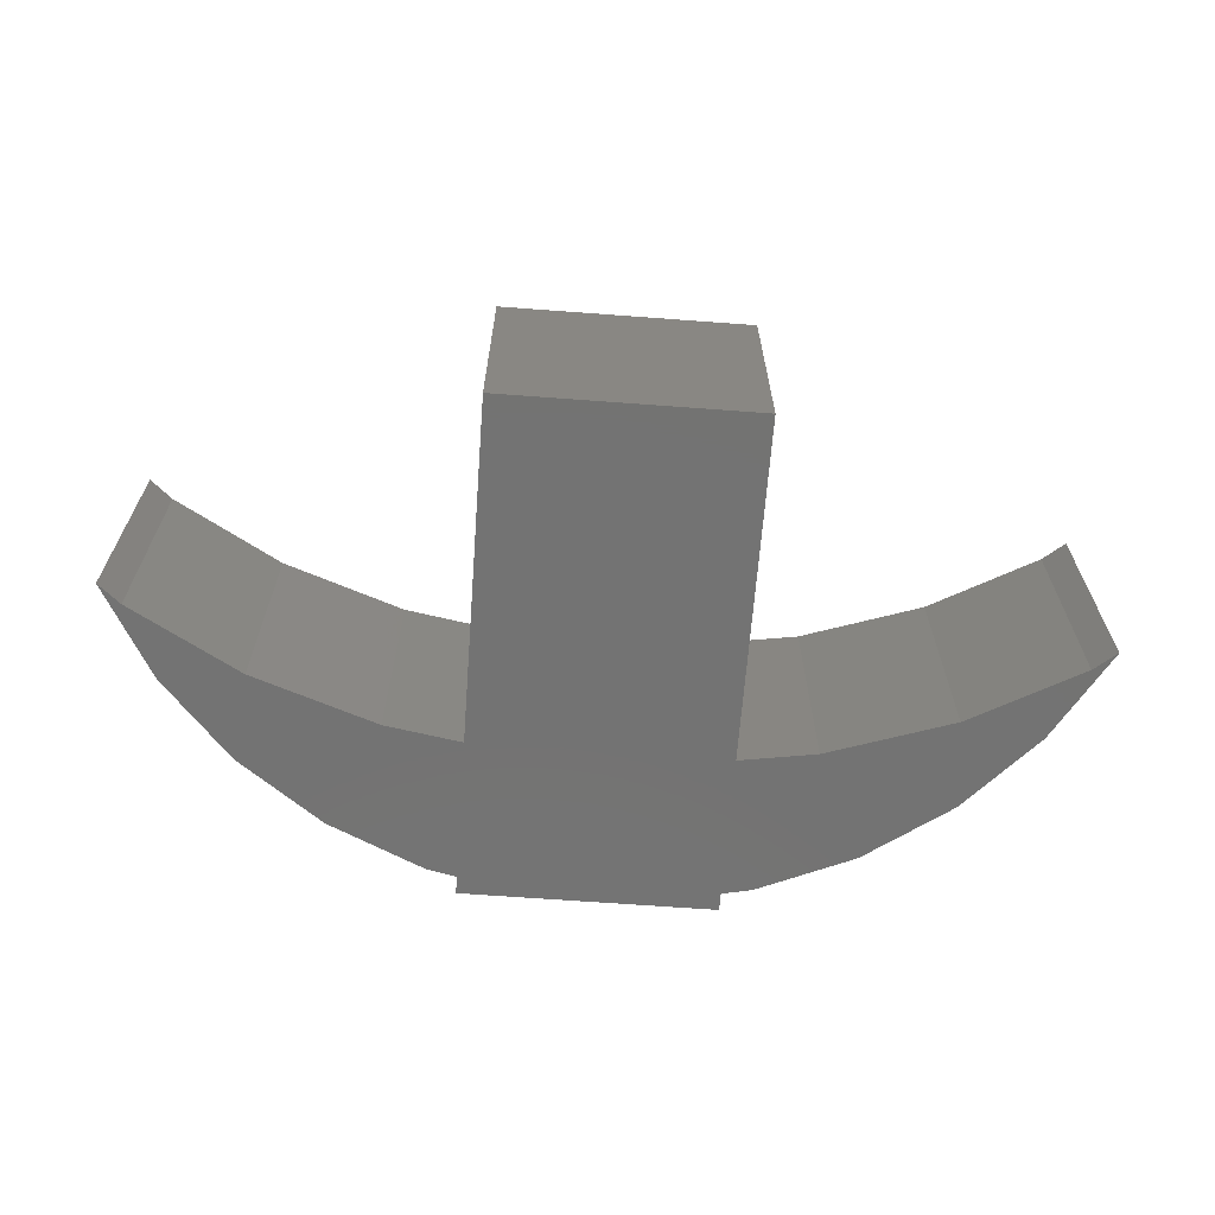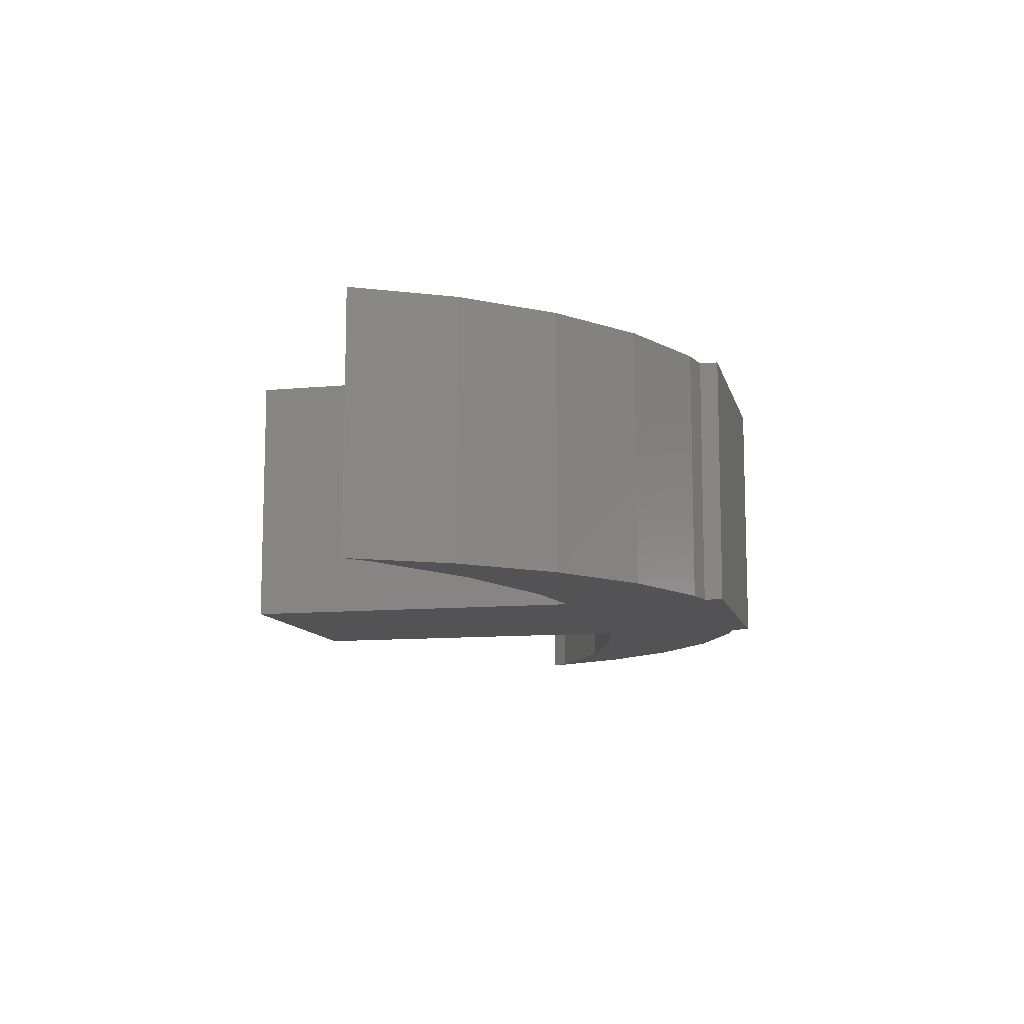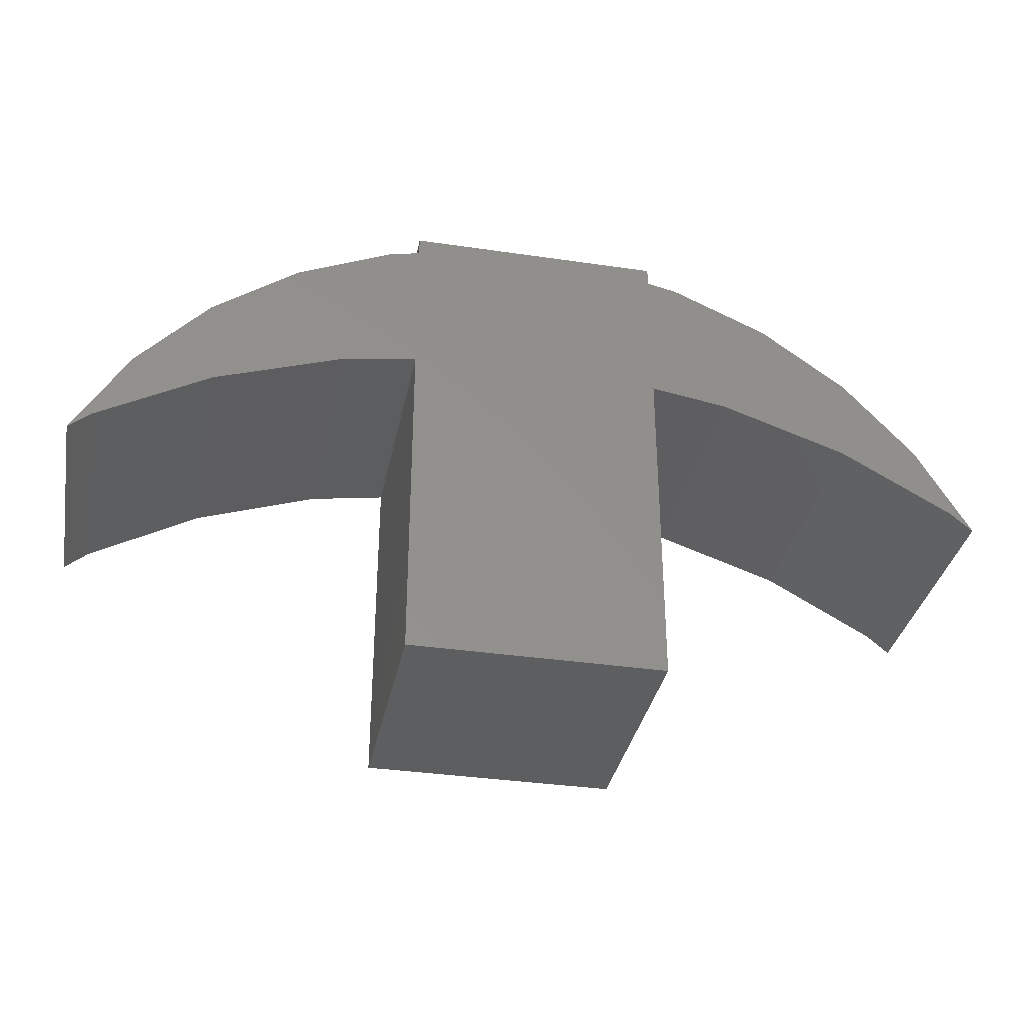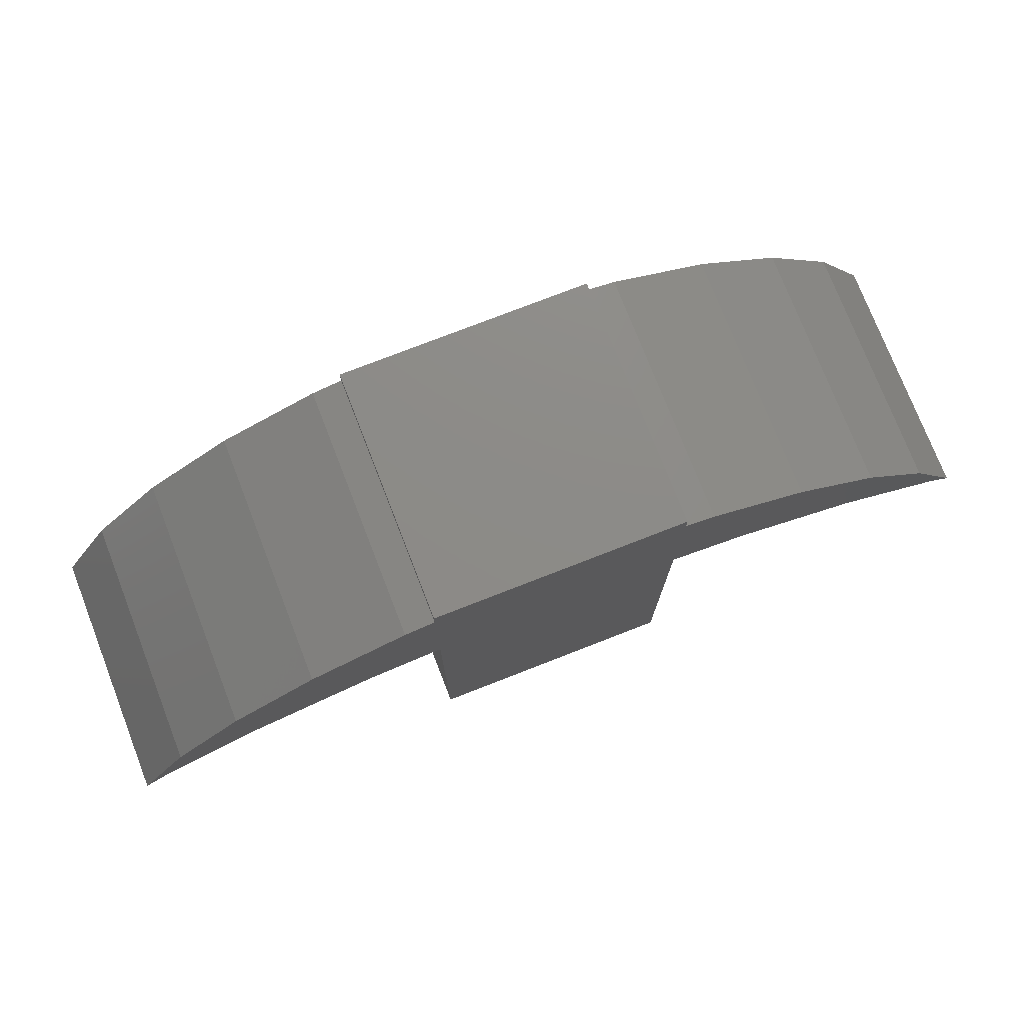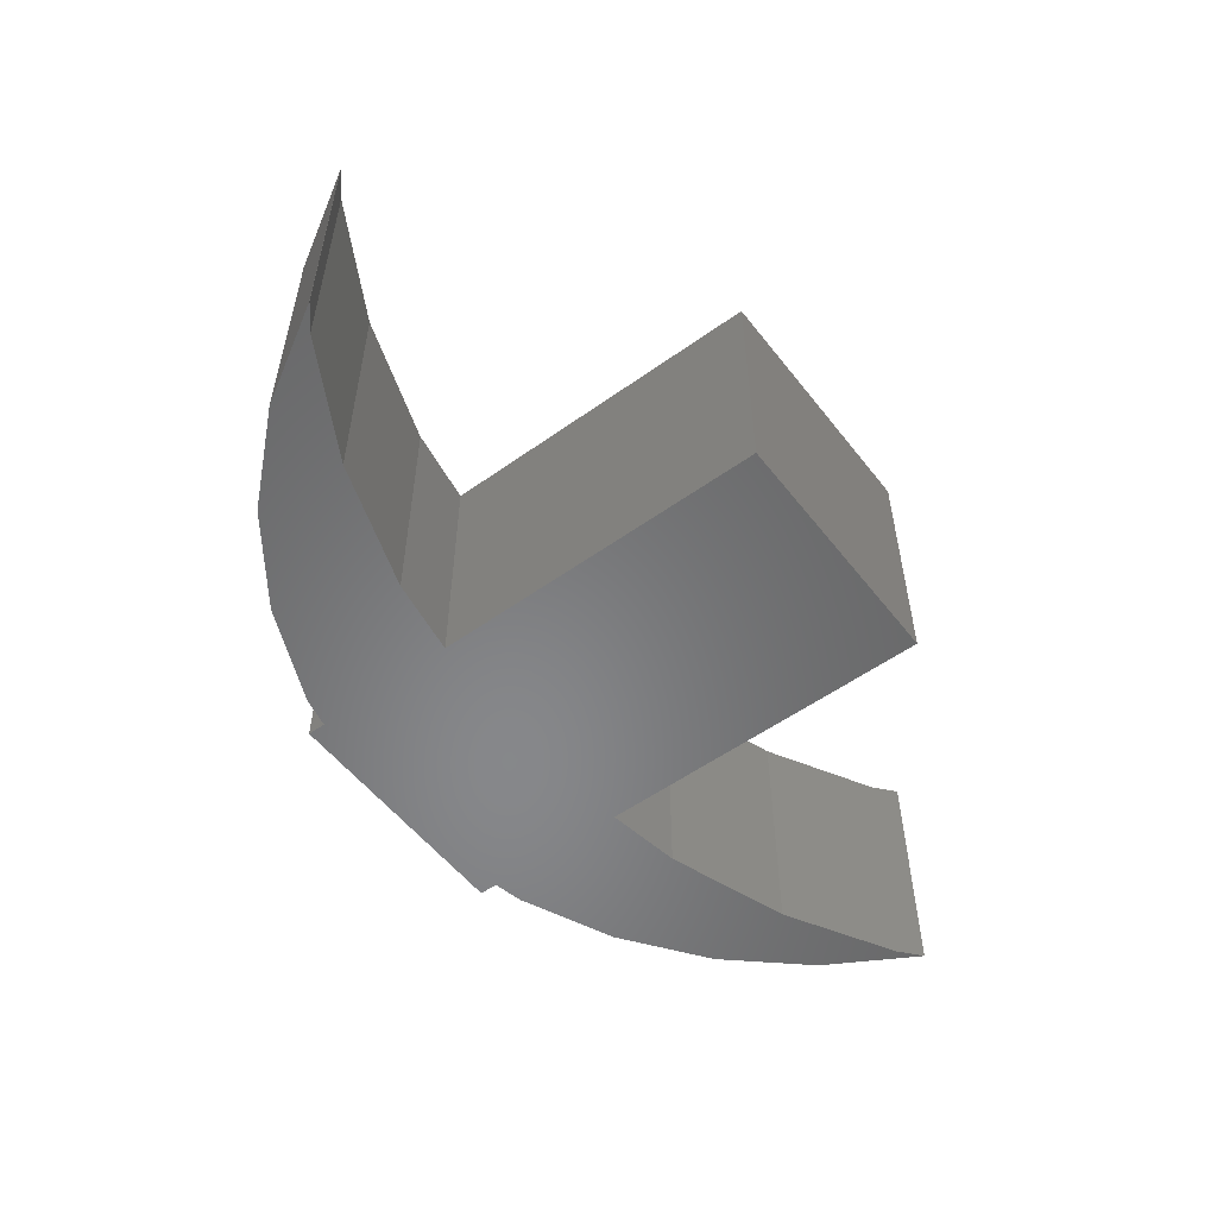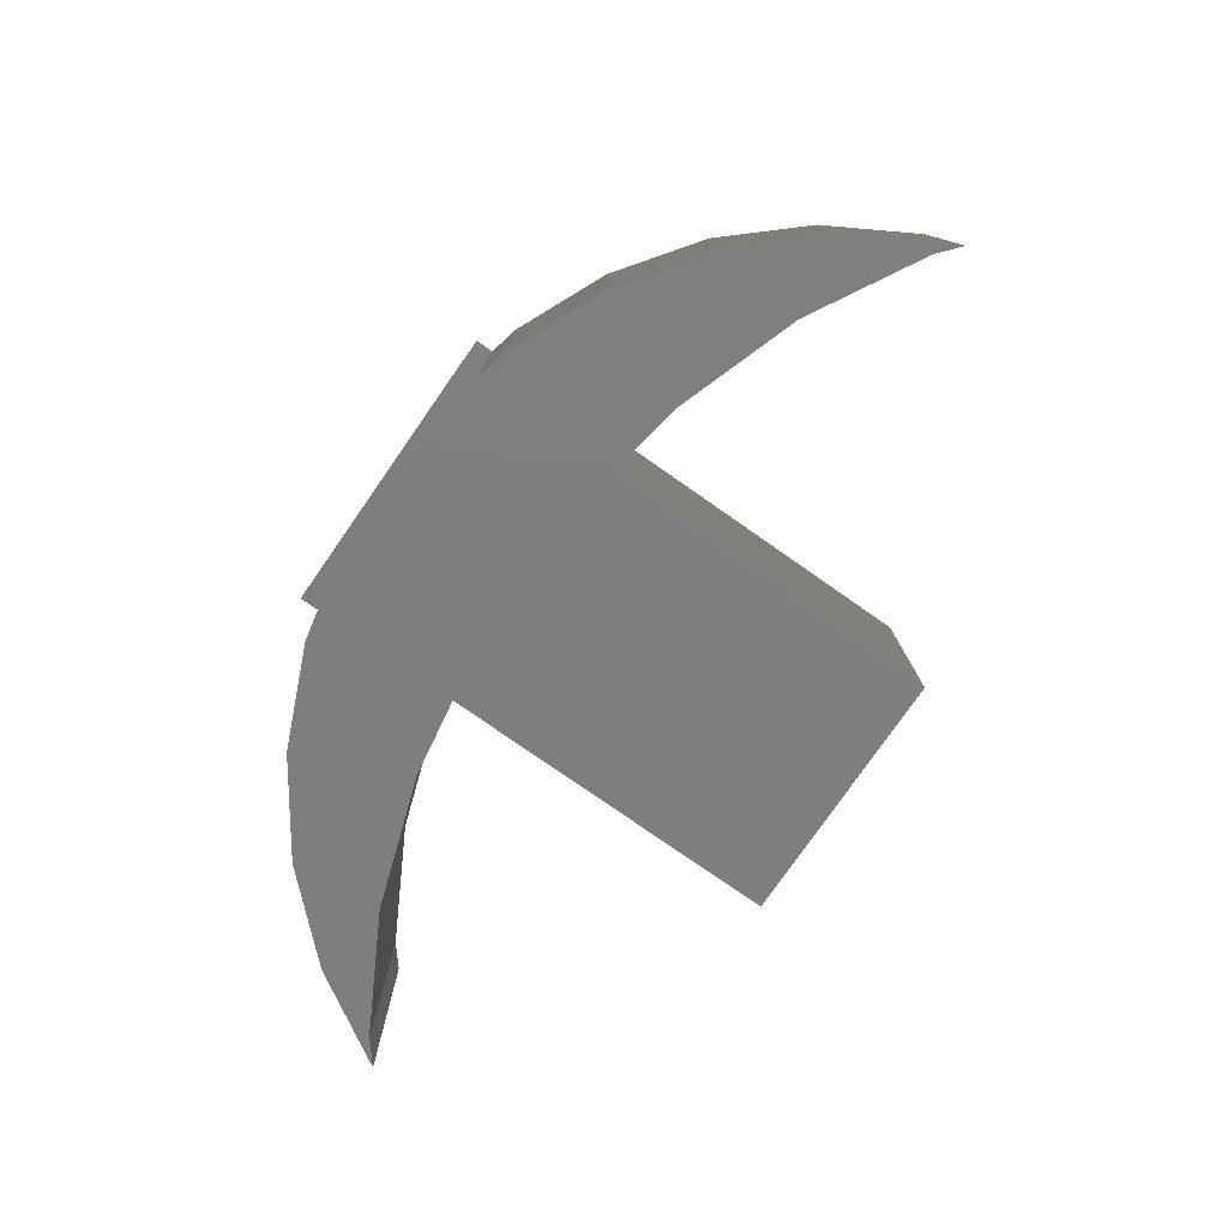
<metadata>
{"format":"stl","ext":"stl","renderer":"f3d","projection":"perspective","resolution":1024,"background":"white","views":[{"elev":-65.2,"azim":175.7,"up":"+Y"},{"elev":-10.9,"azim":-76.8,"up":"+Y"},{"elev":-34.7,"azim":168.8,"up":"+Z"},{"elev":76.1,"azim":158.7,"up":"+Z"},{"elev":-54.2,"azim":127.2,"up":"+Y"},{"elev":-78.0,"azim":55.1,"up":"+Y"}]}
</metadata>
<code>
# stl→obj: 52 verts, 100 faces
v -18.28 5 8.11
v -18.27 5 8.135
v -17.4 5 8.863
v -16.18 5 11.76
v -13.38 5 14.86
v -10 5 17.32
v -6.18 5 19.02
v -5 5 19.27
v 17.4 5 8.863
v 18.27 5 8.135
v 18.28 5 8.11
v -5 5 20
v 5 5 20
v -13 5 11.32
v 5 5 19.27
v -8.034 5 13.02
v 6.18 5 19.02
v -5 5 13.52
v 5 5 13.52
v 13.38 5 14.86
v 8.034 5 13.02
v 16.18 5 11.76
v 13 5 11.32
v 5 5 -1.11e-15
v -5 5 -1.11e-15
v 10 5 17.32
v -18.28 -5 8.11
v -18.27 -5 8.135
v -17.4 -5 8.863
v -13 -5 11.32
v -8.034 -5 13.02
v -5 -5 13.52
v -5 -5 1.11e-15
v 5 -5 1.11e-15
v 5 -5 13.52
v 8.034 -5 13.02
v 13 -5 11.32
v 17.4 -5 8.863
v 18.28 -5 8.11
v 18.27 -5 8.135
v 16.18 -5 11.76
v 13.38 -5 14.86
v 10 -5 17.32
v 6.18 -5 19.02
v 5 -5 19.27
v 5 -5 20
v -5 -5 20
v -5 -5 19.27
v -6.18 -5 19.02
v -10 -5 17.32
v -13.38 -5 14.86
v -16.18 -5 11.76
f 1 2 3
f 3 2 4
f 3 4 5
f 3 5 6
f 3 6 7
f 3 7 8
f 9 10 11
f 8 12 13
f 14 13 15
f 16 17 18
f 19 20 21
f 21 22 23
f 22 10 9
f 18 24 25
f 22 9 23
f 20 22 21
f 26 20 19
f 18 26 19
f 17 26 18
f 14 15 16
f 15 17 16
f 8 13 14
f 18 19 24
f 3 8 14
f 1 27 2
f 2 27 28
f 29 27 3
f 3 27 1
f 30 29 14
f 14 29 3
f 31 30 16
f 16 30 14
f 32 31 18
f 18 31 16
f 25 33 18
f 18 33 32
f 25 24 33
f 33 24 34
f 34 24 19
f 35 34 19
f 36 35 21
f 21 35 19
f 37 36 23
f 23 36 21
f 38 37 9
f 9 37 23
f 39 38 11
f 11 38 9
f 11 10 40
f 39 11 40
f 10 22 41
f 40 10 41
f 22 20 42
f 41 22 42
f 20 26 43
f 42 20 43
f 26 17 44
f 43 26 44
f 17 15 45
f 44 17 45
f 45 15 13
f 46 45 13
f 13 12 47
f 46 13 47
f 8 48 12
f 12 48 47
f 8 7 49
f 48 8 49
f 7 6 50
f 49 7 50
f 6 5 51
f 50 6 51
f 4 52 5
f 5 52 51
f 2 28 4
f 4 28 52
f 28 27 29
f 31 44 30
f 32 43 31
f 35 42 32
f 33 34 32
f 34 35 32
f 36 41 35
f 37 41 36
f 38 41 37
f 45 46 30
f 39 40 38
f 40 41 38
f 41 42 35
f 42 43 32
f 43 44 31
f 44 45 30
f 49 50 28
f 46 48 30
f 46 47 48
f 50 51 28
f 51 52 28
f 48 29 30
f 48 28 29
f 48 49 28

</code>
